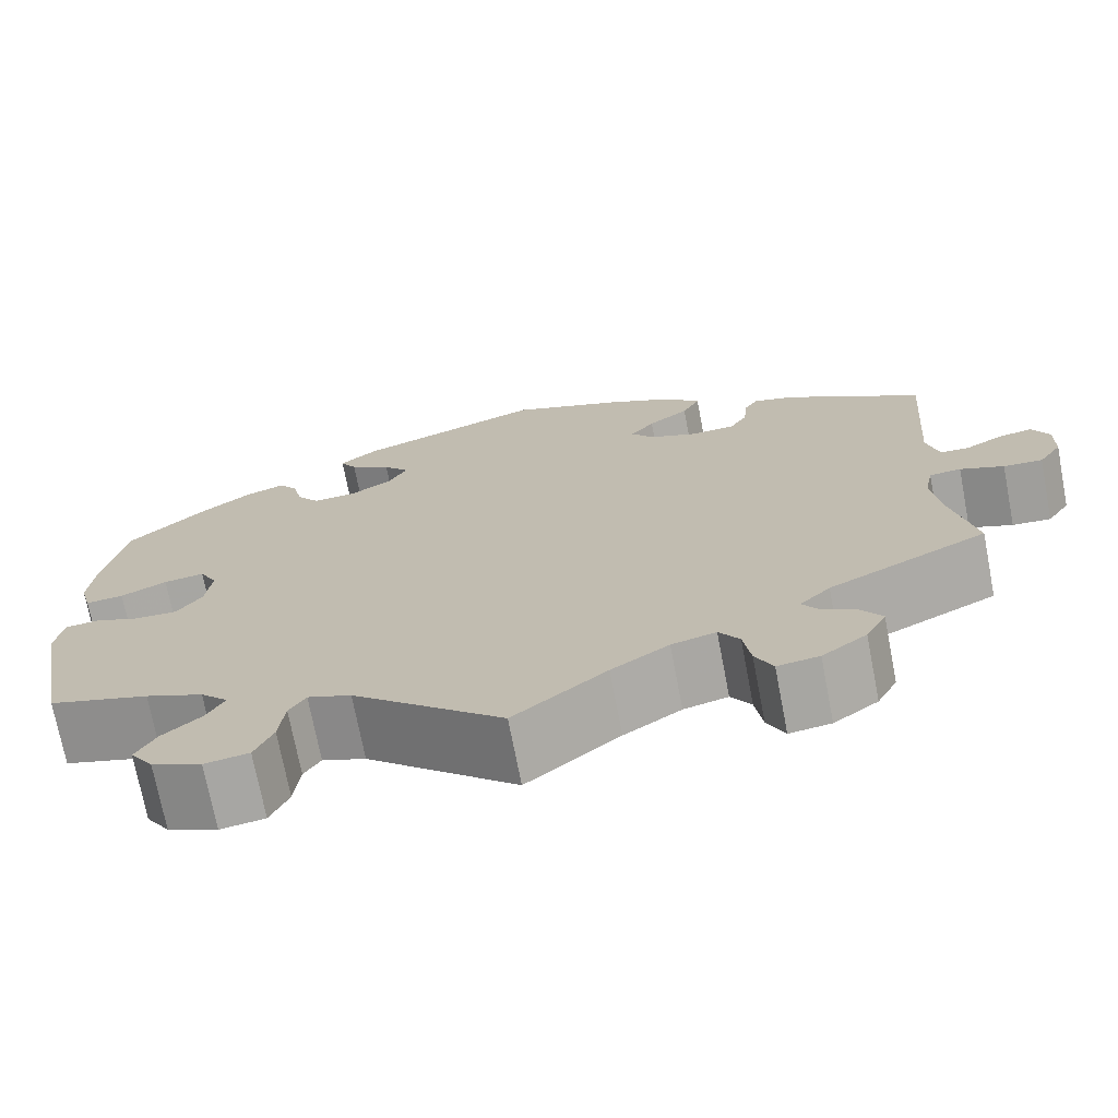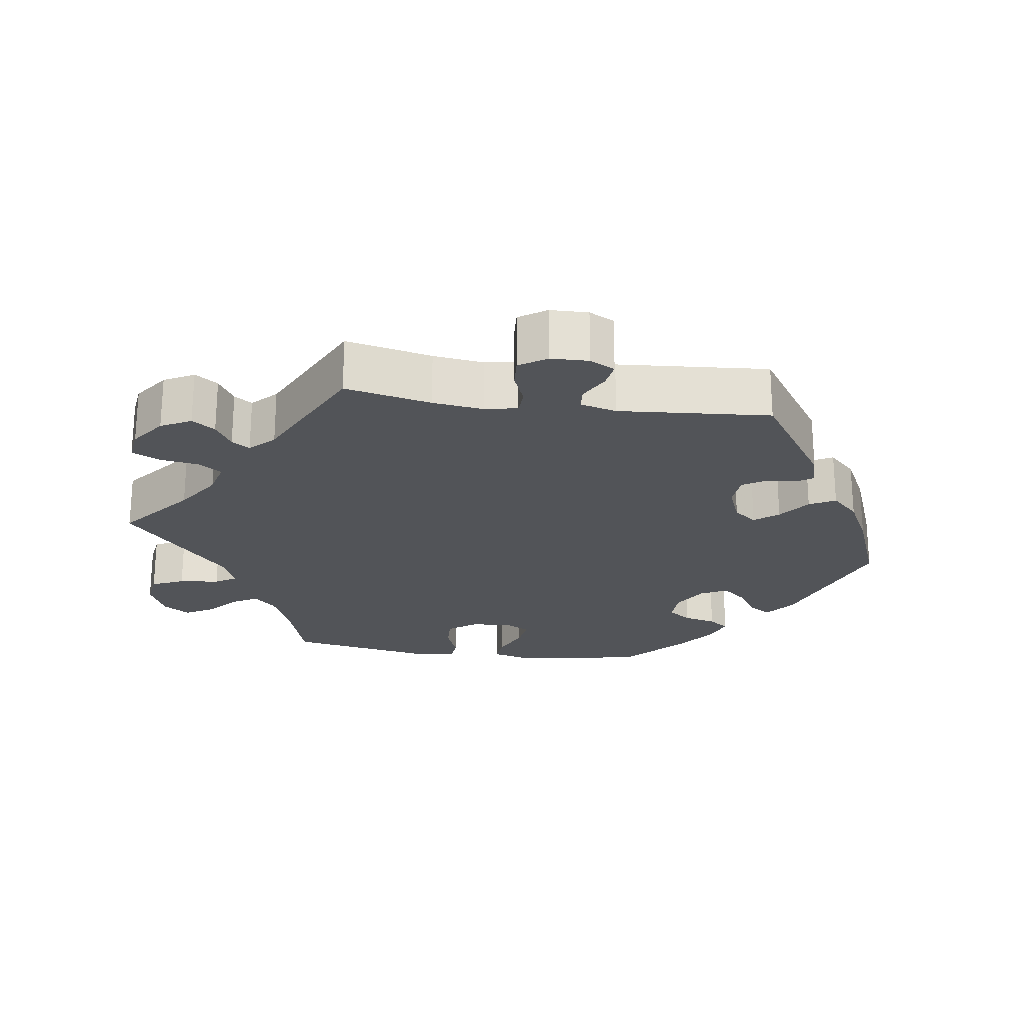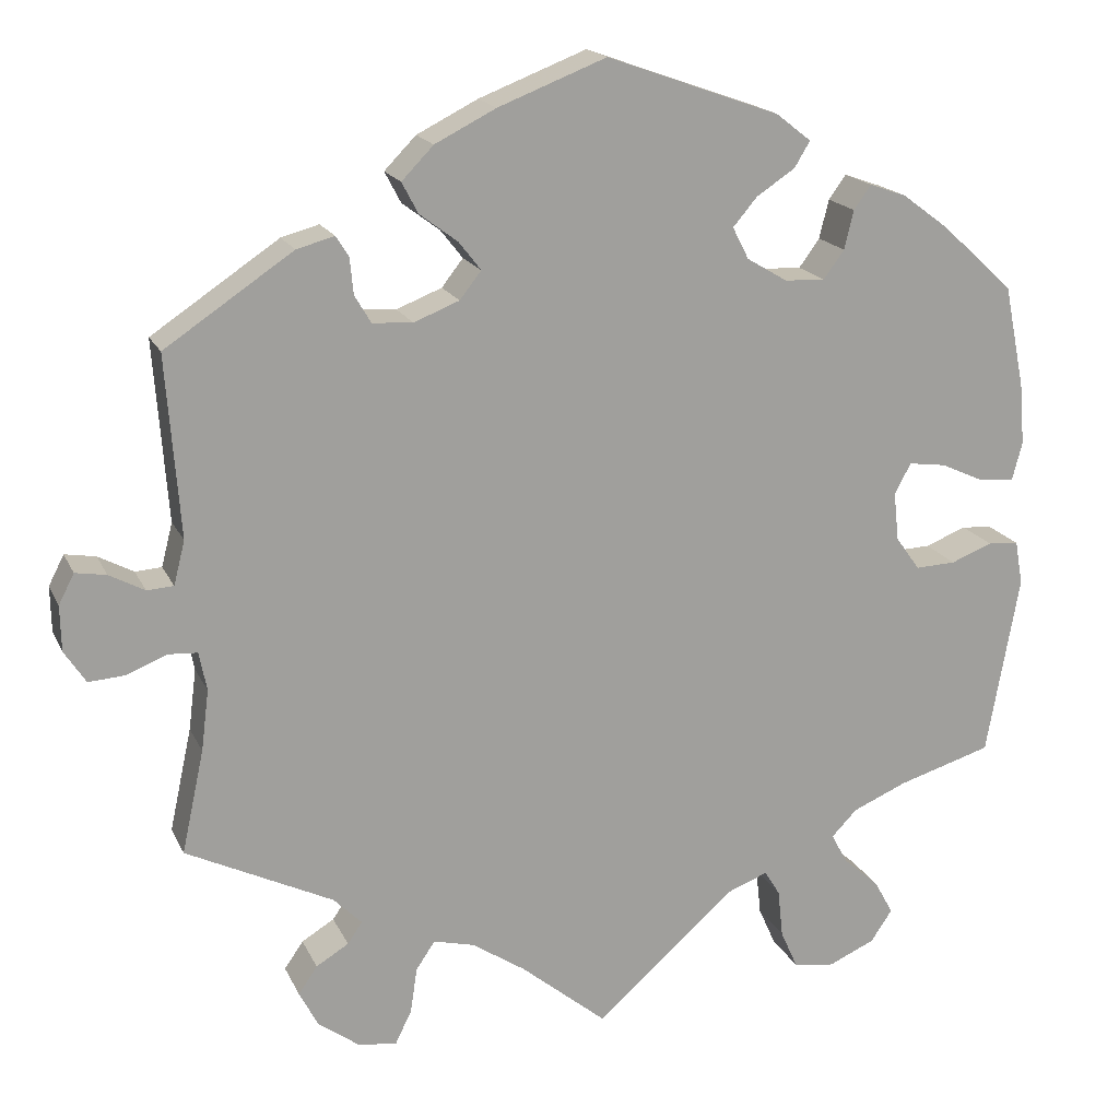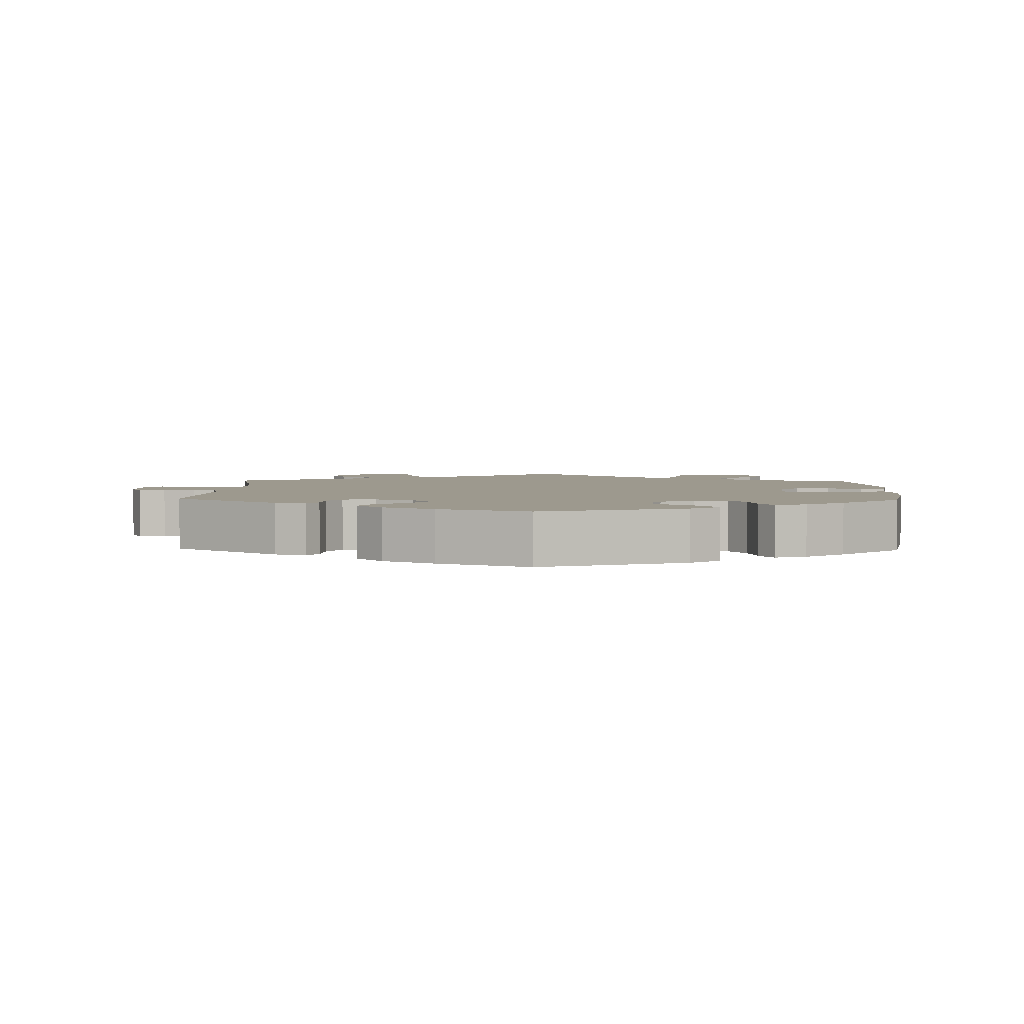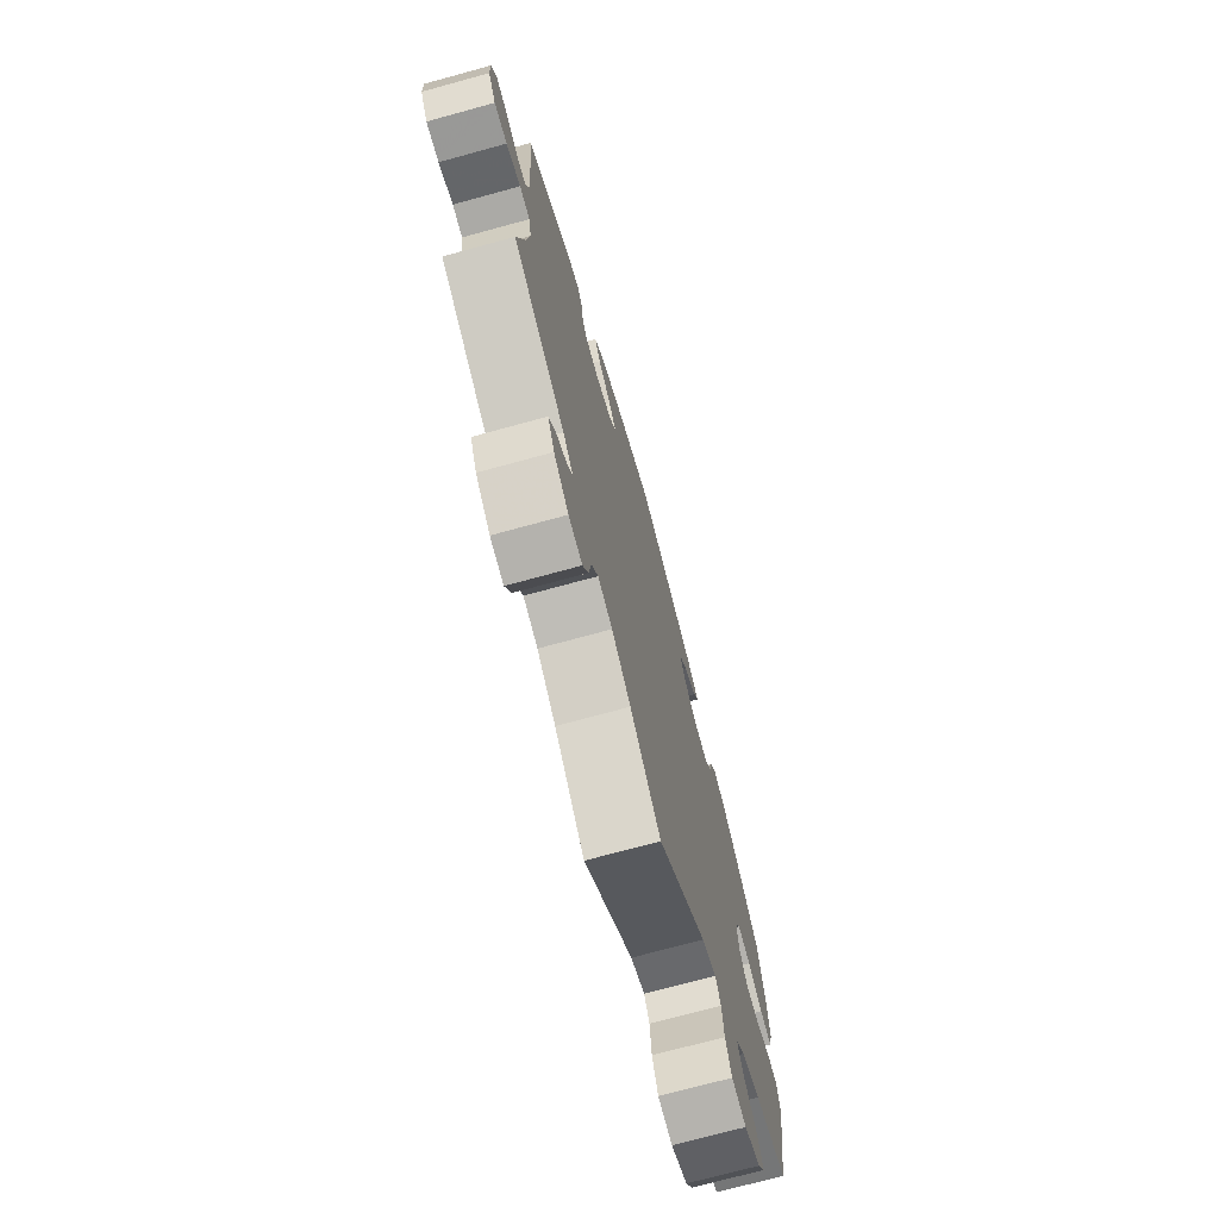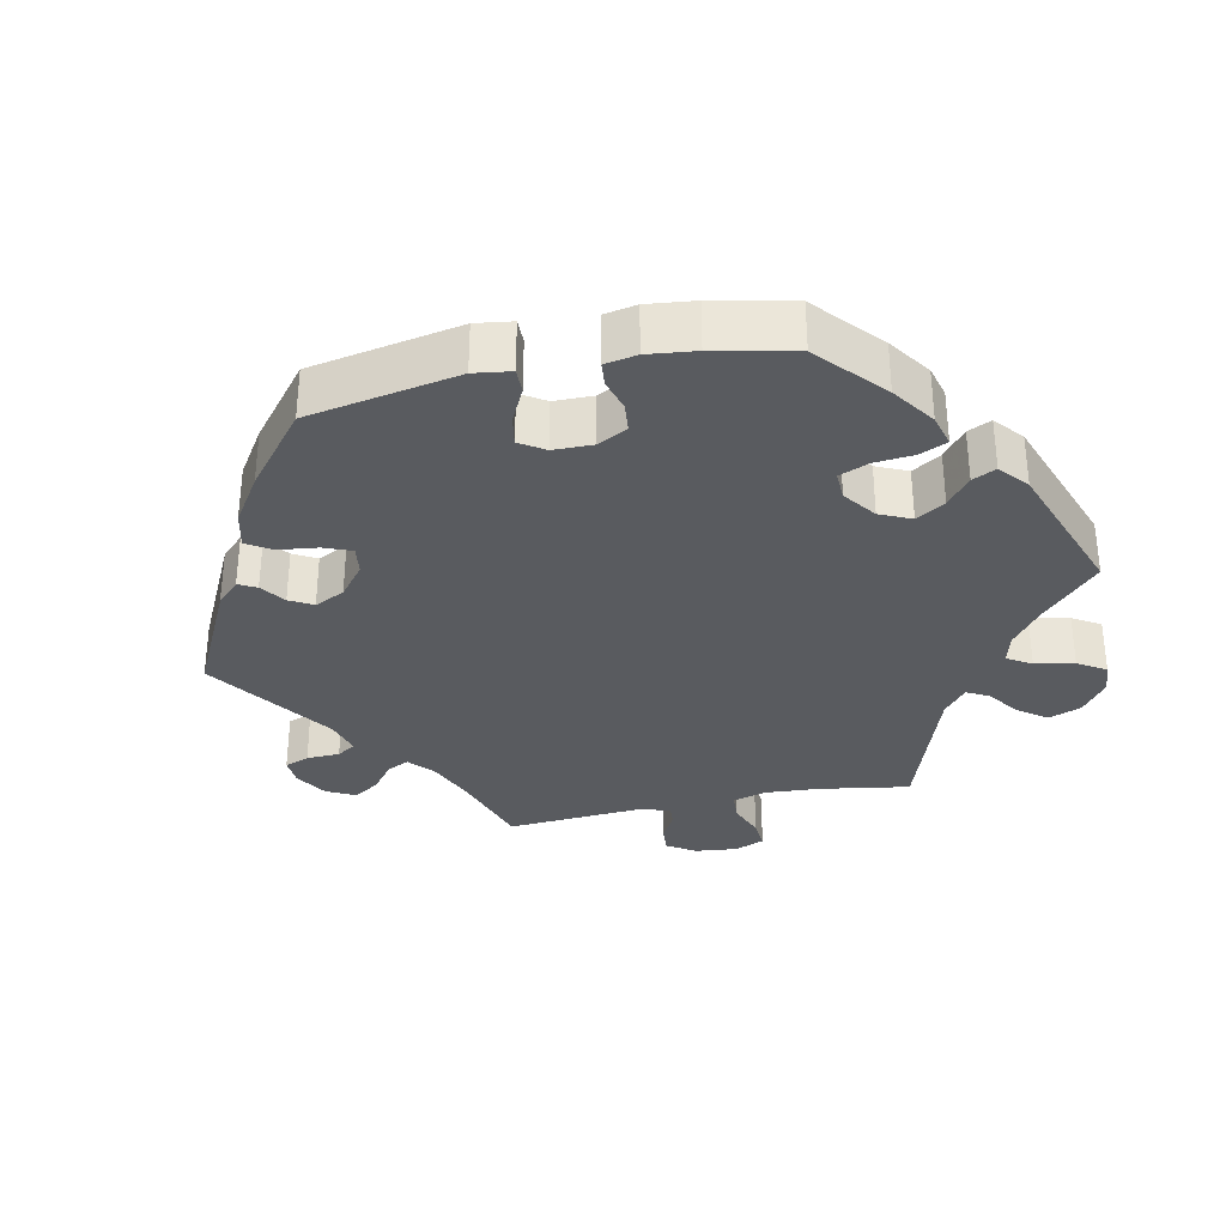
<metadata>
{"format":"obj","ext":"obj","renderer":"f3d","projection":"perspective","resolution":1024,"background":"white","views":[{"elev":-72.2,"azim":-169.1,"up":"+Z"},{"elev":-23.1,"azim":-98.1,"up":"+Y"},{"elev":17.7,"azim":-18.7,"up":"+Z"},{"elev":3.4,"azim":1.7,"up":"+Y"},{"elev":-72.6,"azim":-74.7,"up":"+Z"},{"elev":-32.6,"azim":42.0,"up":"+Y"}]}
</metadata>
<code>
v -0.1 0.07 -0.496
v -0.162 0.07 -0.455
v -0.21 0.07 -0.443
v -0.232 0.07 -0.476
v -0.24 0.07 -0.529
v -0.259 0.07 -0.568
v -0.304 0.07 -0.562
v -0.352 0.07 -0.527
v -0.374 0.07 -0.485
v -0.352 0.07 -0.453
v -0.314 0.07 -0.43
v -0.297 0.07 -0.405
v -0.33 0.07 -0.372
v -0.501 0.07 -0.289
v -0.475 0.07 -0.169
v -0.466 0.07 -0.098
v -0.475 0.07 -0.053
v -0.509 0.07 -0.051
v -0.556 0.07 -0.07
v -0.598 0.07 -0.073
v -0.623 0.07 -0.035
v -0.624 0.07 0.018
v -0.606 0.07 0.053
v -0.57 0.07 0.047
v -0.529 0.07 0.025
v -0.498 0.07 0.027
v -0.485 0.07 0.078
v -0.501 0.07 0.289
v -0.352 0.07 0.389
v -0.308 0.07 0.401
v -0.293 0.07 0.377
v -0.289 0.07 0.335
v -0.27 0.07 0.303
v -0.223 0.07 0.3
v -0.17 0.07 0.321
v -0.145 0.07 0.353
v -0.171 0.07 0.386
v -0.215 0.07 0.419
v -0.234 0.07 0.455
v -0.197 0.07 0.493
v -0.126 0.07 0.529
v 0 0.07 0.578
v 0.201 0.07 0.507
v 0.242 0.07 0.475
v 0.224 0.07 0.445
v 0.179 0.07 0.415
v 0.151 0.07 0.382
v 0.17 0.07 0.345
v 0.217 0.07 0.317
v 0.264 0.07 0.315
v 0.288 0.07 0.348
v 0.299 0.07 0.393
v 0.319 0.07 0.421
v 0.362 0.07 0.406
v 0.416 0.07 0.366
v 0.5 0.07 0.289
v 0.524 0.07 0.17
v 0.53 0.07 0.098
v 0.518 0.07 0.053
v 0.477 0.07 0.057
v 0.427 0.07 0.08
v 0.383 0.07 0.086
v 0.364 0.07 0.05
v 0.37 0.07 -0.006
v 0.398 0.07 -0.045
v 0.445 0.07 -0.043
v 0.493 0.07 -0.024
v 0.529 0.07 -0.027
v 0.538 0.07 -0.078
v 0.5 0.07 -0.289
v 0.391 0.07 -0.322
v 0.328 0.07 -0.349
v 0.298 0.07 -0.38
v 0.317 0.07 -0.415
v 0.359 0.07 -0.452
v 0.381 0.07 -0.492
v 0.356 0.07 -0.529
v 0.302 0.07 -0.553
v 0.254 0.07 -0.546
v 0.234 0.07 -0.501
v 0.228 0.07 -0.445
v 0.21 0.07 -0.416
v 0.163 0.07 -0.434
v 0 0.07 -0.578
v -0.1 0 -0.496
v -0.162 0 -0.455
v -0.21 0 -0.443
v -0.232 0 -0.476
v -0.24 0 -0.529
v -0.259 0 -0.568
v -0.304 0 -0.562
v -0.352 0 -0.527
v -0.374 0 -0.485
v -0.352 0 -0.453
v -0.314 0 -0.43
v -0.297 0 -0.405
v -0.33 0 -0.372
v -0.501 0 -0.289
v -0.475 0 -0.169
v -0.466 0 -0.098
v -0.475 0 -0.053
v -0.509 0 -0.051
v -0.556 0 -0.07
v -0.598 0 -0.073
v -0.623 0 -0.035
v -0.624 0 0.018
v -0.606 0 0.053
v -0.57 0 0.047
v -0.529 0 0.025
v -0.498 0 0.027
v -0.485 0 0.078
v -0.501 0 0.289
v -0.352 0 0.389
v -0.308 0 0.401
v -0.293 0 0.377
v -0.289 0 0.335
v -0.27 0 0.303
v -0.223 0 0.3
v -0.17 0 0.321
v -0.145 0 0.353
v -0.171 0 0.386
v -0.215 0 0.419
v -0.234 0 0.455
v -0.197 0 0.493
v -0.126 0 0.529
v 0 0 0.578
v 0.201 0 0.507
v 0.242 0 0.475
v 0.224 0 0.445
v 0.179 0 0.415
v 0.151 0 0.382
v 0.17 0 0.345
v 0.217 0 0.317
v 0.264 0 0.315
v 0.288 0 0.348
v 0.299 0 0.393
v 0.319 0 0.421
v 0.362 0 0.406
v 0.416 0 0.366
v 0.5 0 0.289
v 0.524 0 0.17
v 0.53 0 0.098
v 0.518 0 0.053
v 0.477 0 0.057
v 0.427 0 0.08
v 0.383 0 0.086
v 0.364 0 0.05
v 0.37 0 -0.006
v 0.398 0 -0.045
v 0.445 0 -0.043
v 0.493 0 -0.024
v 0.529 0 -0.027
v 0.538 0 -0.078
v 0.5 0 -0.289
v 0.391 0 -0.322
v 0.328 0 -0.349
v 0.298 0 -0.38
v 0.317 0 -0.415
v 0.359 0 -0.452
v 0.381 0 -0.492
v 0.356 0 -0.529
v 0.302 0 -0.553
v 0.254 0 -0.546
v 0.234 0 -0.501
v 0.228 0 -0.445
v 0.21 0 -0.416
v 0.163 0 -0.434
v 0 0 -0.578
f 83 84 1
f 82 83 1 2
f 78 79 80 81
f 78 81 82
f 77 78 82
f 74 75 76 77
f 73 74 77 82
f 72 73 82 2
f 68 69 70 71
f 66 67 68 71
f 65 66 71 72
f 64 65 72 2
f 58 59 60 61
f 58 61 62
f 57 58 62
f 56 57 62
f 55 56 62
f 54 55 62 63
f 51 52 53 54
f 50 51 54 63
f 43 44 45 46
f 43 46 47
f 42 43 47
f 41 42 47 48
f 37 38 39 40
f 36 37 40 41
f 29 30 31 32
f 27 28 29 32
f 26 27 32 33
f 22 23 24 25
f 22 25 26
f 21 22 26
f 18 19 20 21
f 17 18 21 26
f 13 14 15
f 12 13 15 16
f 8 9 10 11
f 8 11 12
f 7 8 12
f 4 5 6 7
f 3 4 7 12
f 49 50 63 64
f 48 49 64 2
f 36 41 48 2
f 35 36 2 3
f 34 35 3 12
f 17 26 33 34
f 12 16 17 34
f 85 168 167
f 86 85 167 166
f 165 164 163 162
f 166 165 162
f 166 162 161
f 161 160 159 158
f 166 161 158 157
f 86 166 157 156
f 155 154 153 152
f 155 152 151 150
f 156 155 150 149
f 86 156 149 148
f 145 144 143 142
f 146 145 142
f 146 142 141
f 146 141 140
f 146 140 139
f 147 146 139 138
f 138 137 136 135
f 147 138 135 134
f 130 129 128 127
f 131 130 127
f 131 127 126
f 132 131 126 125
f 124 123 122 121
f 125 124 121 120
f 116 115 114 113
f 116 113 112 111
f 117 116 111 110
f 109 108 107 106
f 110 109 106
f 110 106 105
f 105 104 103 102
f 110 105 102 101
f 99 98 97
f 100 99 97 96
f 95 94 93 92
f 96 95 92
f 96 92 91
f 91 90 89 88
f 96 91 88 87
f 148 147 134 133
f 86 148 133 132
f 86 132 125 120
f 87 86 120 119
f 96 87 119 118
f 118 117 110 101
f 118 101 100 96
f 1 85 86 2
f 2 86 87 3
f 3 87 88 4
f 4 88 89 5
f 5 89 90 6
f 6 90 91 7
f 7 91 92 8
f 8 92 93 9
f 9 93 94 10
f 10 94 95 11
f 11 95 96 12
f 12 96 97 13
f 13 97 98 14
f 14 98 99 15
f 15 99 100 16
f 16 100 101 17
f 17 101 102 18
f 18 102 103 19
f 19 103 104 20
f 20 104 105 21
f 21 105 106 22
f 22 106 107 23
f 23 107 108 24
f 24 108 109 25
f 25 109 110 26
f 26 110 111 27
f 27 111 112 28
f 28 112 113 29
f 29 113 114 30
f 30 114 115 31
f 31 115 116 32
f 32 116 117 33
f 33 117 118 34
f 34 118 119 35
f 35 119 120 36
f 36 120 121 37
f 37 121 122 38
f 38 122 123 39
f 39 123 124 40
f 40 124 125 41
f 41 125 126 42
f 42 126 127 43
f 43 127 128 44
f 44 128 129 45
f 45 129 130 46
f 46 130 131 47
f 47 131 132 48
f 48 132 133 49
f 49 133 134 50
f 50 134 135 51
f 51 135 136 52
f 52 136 137 53
f 53 137 138 54
f 54 138 139 55
f 55 139 140 56
f 56 140 141 57
f 57 141 142 58
f 58 142 143 59
f 59 143 144 60
f 60 144 145 61
f 61 145 146 62
f 62 146 147 63
f 63 147 148 64
f 64 148 149 65
f 65 149 150 66
f 66 150 151 67
f 67 151 152 68
f 68 152 153 69
f 69 153 154 70
f 70 154 155 71
f 71 155 156 72
f 72 156 157 73
f 73 157 158 74
f 74 158 159 75
f 75 159 160 76
f 76 160 161 77
f 77 161 162 78
f 78 162 163 79
f 79 163 164 80
f 80 164 165 81
f 81 165 166 82
f 82 166 167 83
f 83 167 168 84
f 84 168 85 1

</code>
